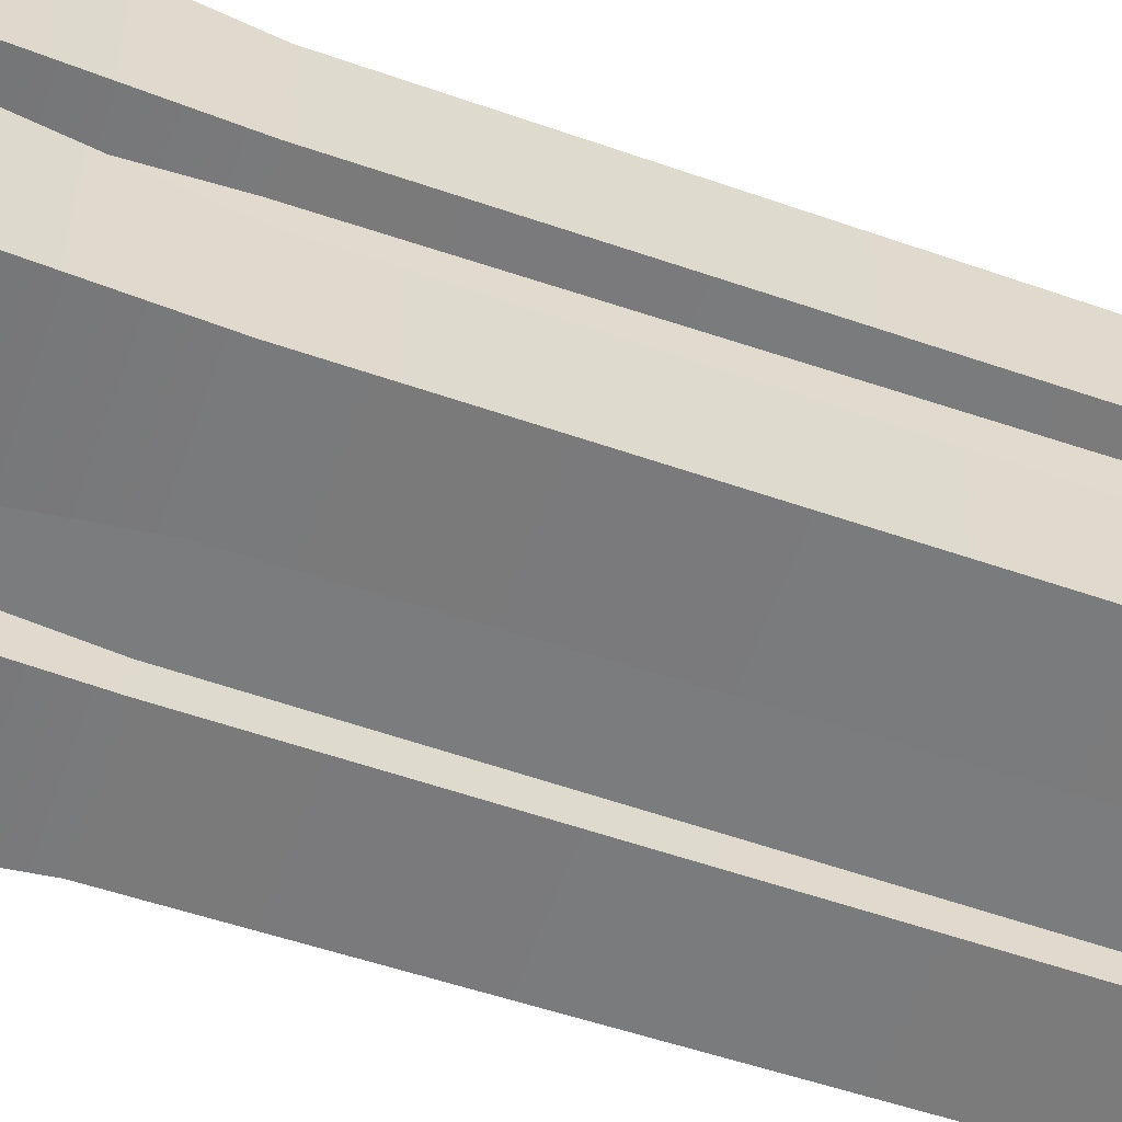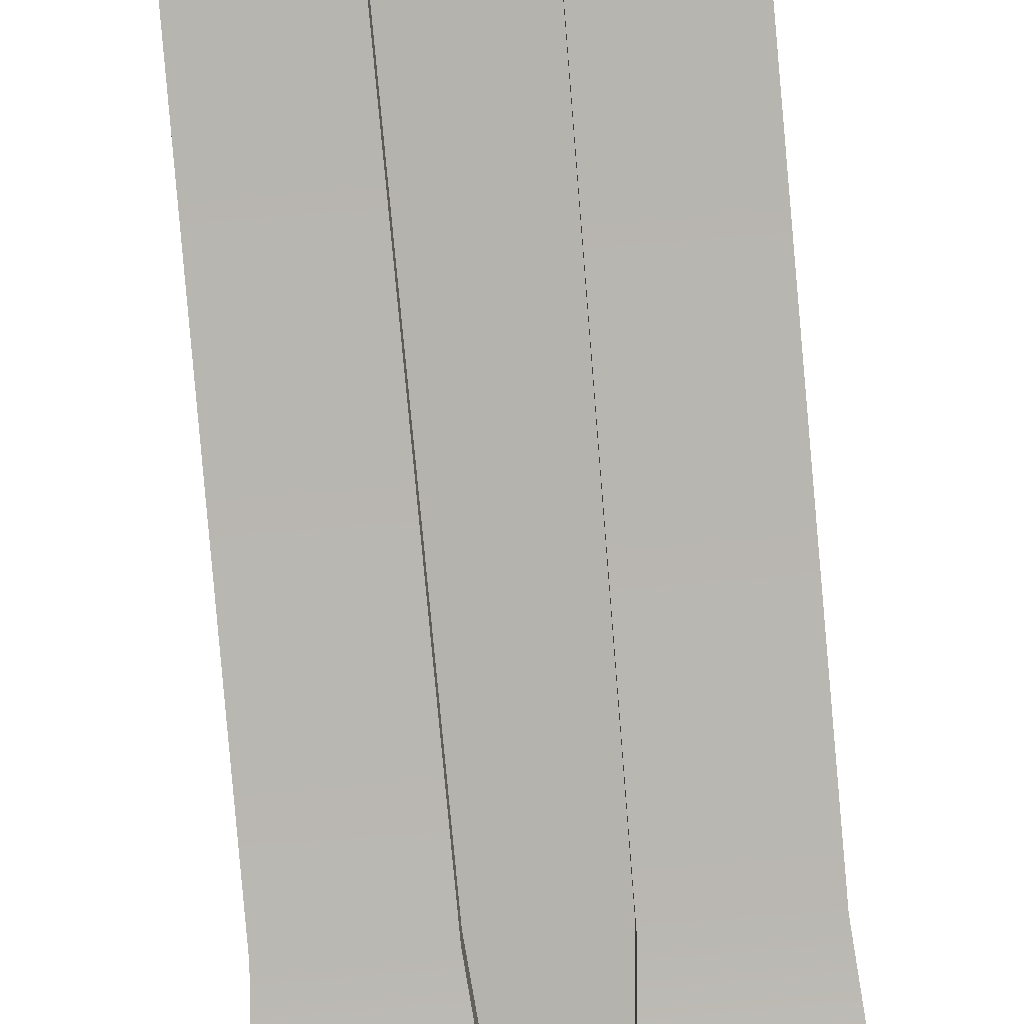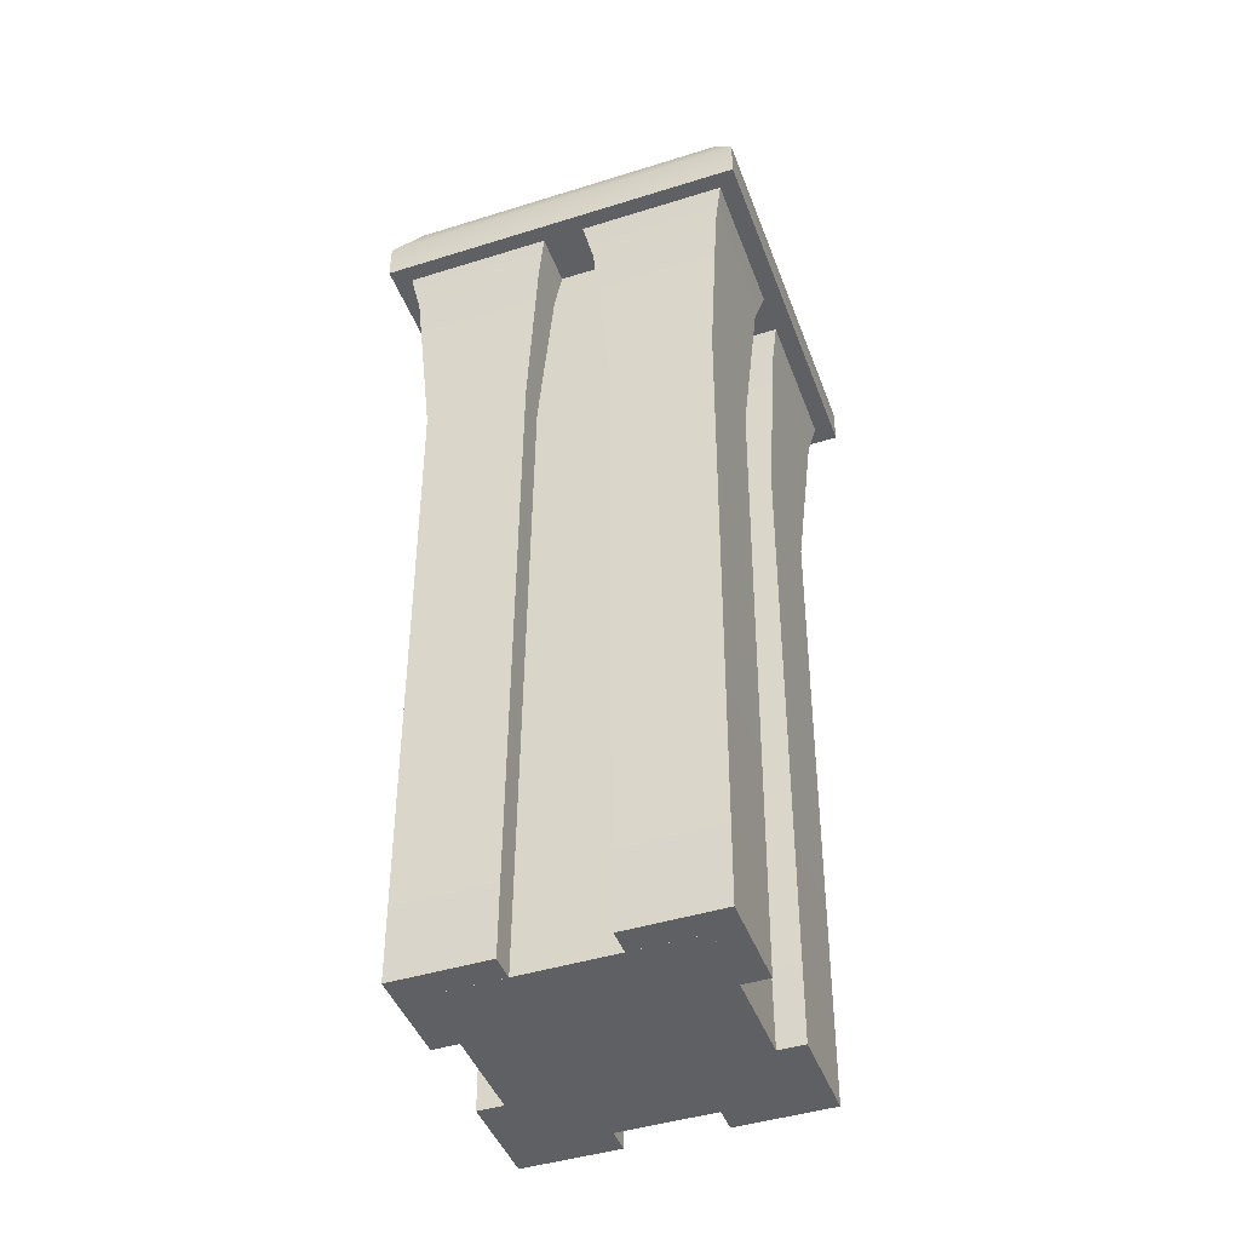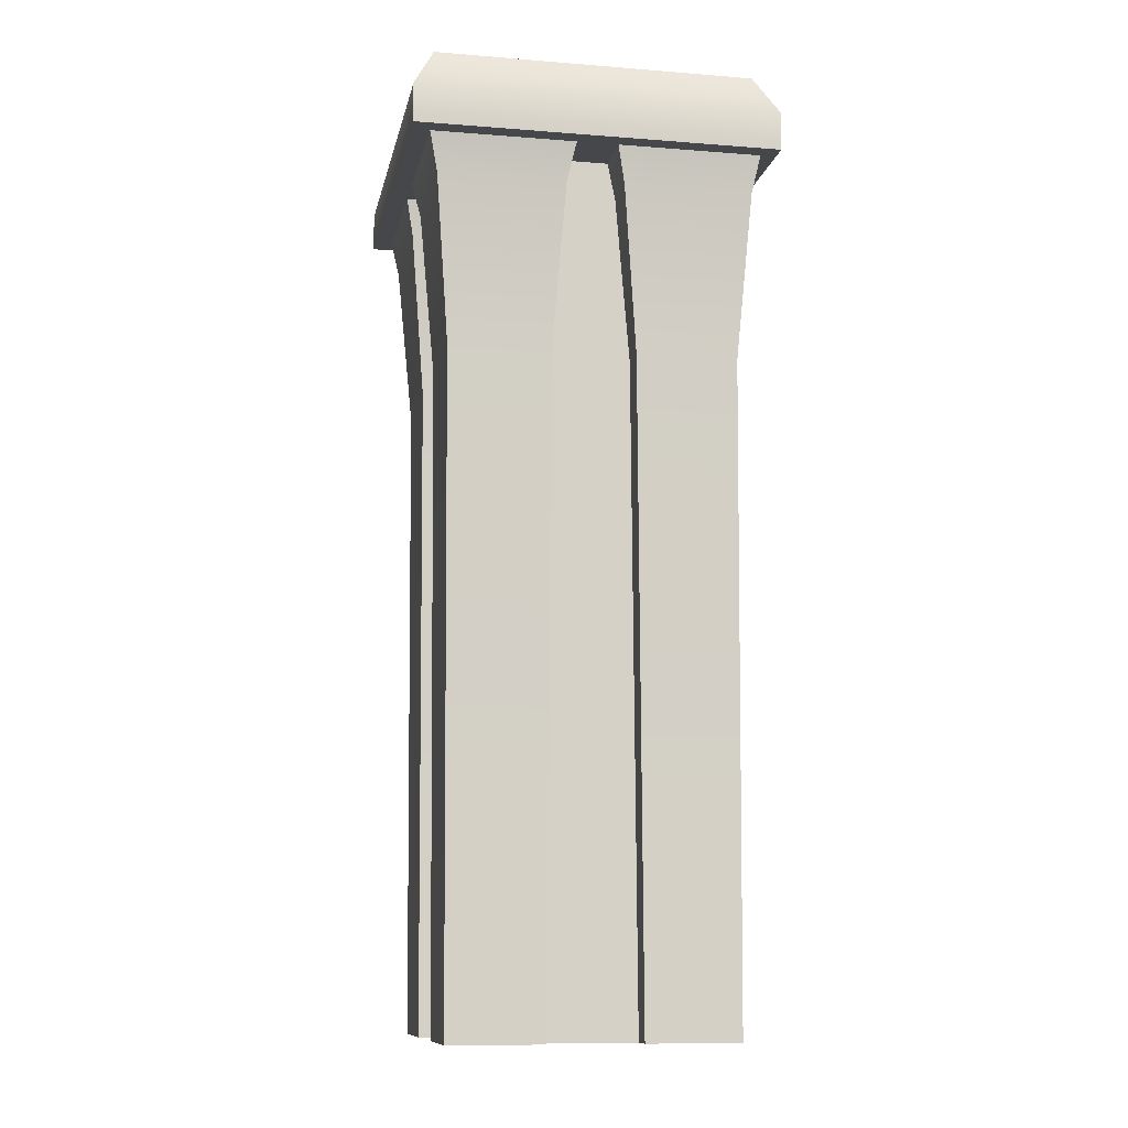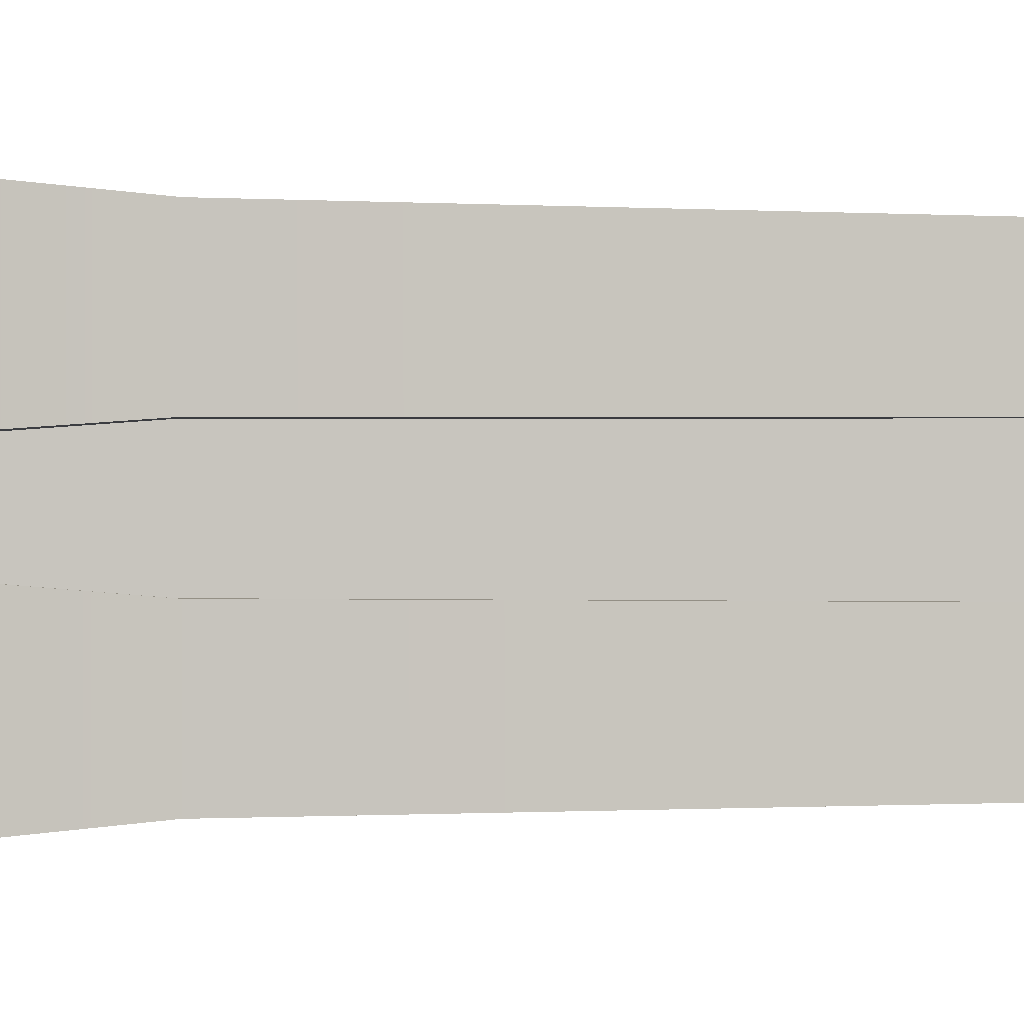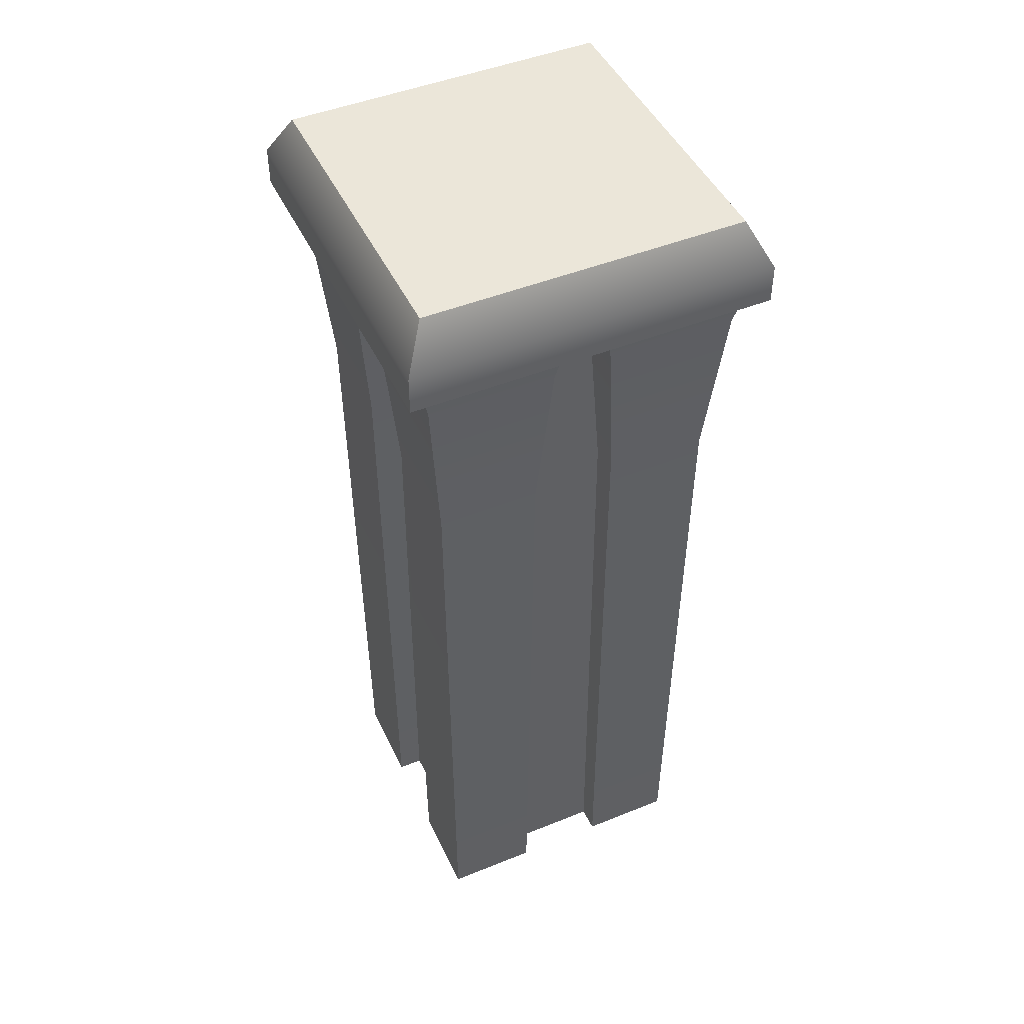
<metadata>
{"format":"obj","ext":"obj","renderer":"f3d","projection":"perspective","resolution":1024,"background":"white","views":[{"elev":-58.7,"azim":-109.3,"up":"+Z"},{"elev":-79.9,"azim":5.0,"up":"+Z"},{"elev":-44.9,"azim":109.9,"up":"+Y"},{"elev":-10.8,"azim":-11.1,"up":"+Y"},{"elev":-0.6,"azim":-100.8,"up":"+Z"},{"elev":47.0,"azim":-24.6,"up":"+Y"}]}
</metadata>
<code>
g Area_Common_Build_Pillar_B_09_Lod2
v 1.108 4.963 0.3269
v 0.2266 6.243 0.2199
v 0.3334 4.963 0.3269
v 1.212 6.243 0.2199
v 1.108 4.963 1.101
v 1.212 6.243 0.2199
v 1.108 4.963 0.3269
v 1.212 6.243 1.206
v 0.3334 4.963 1.101
v 1.212 6.243 1.206
v 1.108 4.963 1.101
v 0.2266 6.243 1.206
v 0.3334 4.963 0.3269
v 0.2266 6.243 1.206
v 0.3334 4.963 1.101
v 0.2266 6.243 0.2199
v 0.1646 6.553 0.1586
v 0.2266 6.243 1.206
v 0.2266 6.243 0.2199
v 0.1646 6.553 1.267
v 1.274 6.553 0.1586
v 0.2266 6.243 0.2199
v 1.212 6.243 0.2199
v 0.1646 6.553 0.1586
v 1.274 6.553 1.267
v 1.212 6.243 0.2199
v 1.212 6.243 1.206
v 1.274 6.553 0.1586
v 0.1646 6.553 1.267
v 1.212 6.243 1.206
v 0.2266 6.243 1.206
v 1.274 6.553 1.267
v -0.308 4.963 1.101
v -0.2124 6.243 0.2276
v -0.308 4.963 0.3269
v -0.2124 6.243 1.198
v -1.082 4.963 1.101
v -0.2124 6.243 1.198
v -0.308 4.963 1.101
v -1.184 6.243 1.198
v -1.082 4.963 0.3269
v -1.184 6.243 1.198
v -1.082 4.963 1.101
v -1.184 6.243 0.2275
v -0.308 4.963 0.3269
v -1.184 6.243 0.2275
v -1.082 4.963 0.3269
v -0.2124 6.243 0.2276
v -0.144 6.553 0.1586
v -1.184 6.243 0.2275
v -0.2124 6.243 0.2276
v -1.253 6.553 0.1586
v -0.144 6.553 1.267
v -0.2124 6.243 0.2276
v -0.2124 6.243 1.198
v -0.144 6.553 0.1586
v -1.253 6.553 1.267
v -0.2124 6.243 1.198
v -1.184 6.243 1.198
v -0.144 6.553 1.267
v -1.253 6.553 0.1586
v -1.184 6.243 1.198
v -1.184 6.243 0.2275
v -1.253 6.553 1.267
v 1.108 4.963 -1.089
v 0.2336 6.243 -1.189
v 0.3334 4.963 -1.089
v 1.205 6.243 -1.189
v 1.108 4.963 -0.3145
v 1.205 6.243 -1.189
v 1.108 4.963 -1.089
v 1.205 6.243 -0.2168
v 0.3334 4.963 -0.3145
v 1.205 6.243 -0.2168
v 1.108 4.963 -0.3145
v 0.2336 6.243 -0.2169
v 0.3334 4.963 -1.089
v 0.2336 6.243 -0.2169
v 0.3334 4.963 -0.3145
v 0.2336 6.243 -1.189
v 0.1646 6.553 -1.257
v 0.2336 6.243 -0.2169
v 0.2336 6.243 -1.189
v 0.1646 6.553 -0.1484
v 1.274 6.553 -1.257
v 0.2336 6.243 -1.189
v 1.205 6.243 -1.189
v 0.1646 6.553 -1.257
v 1.274 6.553 -0.1484
v 1.205 6.243 -1.189
v 1.205 6.243 -0.2168
v 1.274 6.553 -1.257
v 0.1646 6.553 -0.1484
v 1.205 6.243 -0.2168
v 0.2336 6.243 -0.2169
v 1.274 6.553 -0.1484
v -0.308 4.963 -0.3145
v -0.2036 6.243 -1.197
v -0.308 4.963 -1.089
v -0.2036 6.243 -0.2086
v -1.082 4.963 -0.3145
v -0.2036 6.243 -0.2086
v -0.308 4.963 -0.3145
v -1.193 6.243 -0.2086
v -1.082 4.963 -1.089
v -1.193 6.243 -0.2086
v -1.082 4.963 -0.3145
v -1.193 6.243 -1.197
v -0.308 4.963 -1.089
v -1.193 6.243 -1.197
v -1.082 4.963 -1.089
v -0.2036 6.243 -1.197
v -0.144 6.553 -1.257
v -1.193 6.243 -1.197
v -0.2036 6.243 -1.197
v -1.253 6.553 -1.257
v -0.144 6.553 -0.1484
v -0.2036 6.243 -1.197
v -0.2036 6.243 -0.2086
v -0.144 6.553 -1.257
v -1.253 6.553 -0.1484
v -0.2036 6.243 -0.2086
v -1.193 6.243 -0.2086
v -0.144 6.553 -0.1484
v -1.253 6.553 -1.257
v -1.193 6.243 -0.2086
v -1.193 6.243 -1.197
v -1.253 6.553 -0.1484
v 1.392 6.831 -1.392
v 1.392 6.534 1.402
v 1.392 6.831 1.402
v 1.392 6.534 -1.392
v -1.392 6.831 1.402
v 1.224 7.168 1.224
v 1.392 6.831 1.402
v -1.224 7.168 1.224
v -1.392 6.831 1.402
v 1.392 6.534 1.402
v -1.392 6.534 1.402
v 1.392 6.831 1.402
v 1.224 7.168 1.224
v 1.392 6.831 -1.392
v 1.392 6.831 1.402
v 1.224 7.168 -1.214
v -1.392 6.831 1.402
v -1.392 6.534 -1.392
v -1.392 6.831 -1.392
v -1.392 6.534 1.402
v 1.392 6.831 -1.392
v -1.224 7.168 -1.214
v -1.392 6.831 -1.392
v 1.224 7.168 -1.214
v 1.392 6.831 -1.392
v -1.392 6.534 -1.392
v 1.392 6.534 -1.392
v -1.392 6.831 -1.392
v -1.224 7.168 -1.214
v -1.392 6.831 1.402
v -1.392 6.831 -1.392
v -1.224 7.168 1.224
v -1.392 6.534 1.402
v 1.392 6.534 -1.392
v -1.392 6.534 -1.392
v 1.392 6.534 1.402
v 1.224 7.168 -1.214
v -1.224 7.168 1.224
v -1.224 7.168 -1.214
v 1.224 7.168 1.224
v 1.077 -0.02259 -0.3455
v 0.3334 4.963 -0.3145
v 1.108 4.963 -0.3145
v 0.3671 -0.02259 -0.3455
v 1.077 -0.02259 -0.3455
v 1.108 4.963 -1.089
v 1.077 -0.02259 -1.056
v 1.108 4.963 -0.3145
v 0.3671 -0.02259 -1.056
v 1.108 4.963 -1.089
v 0.3334 4.963 -1.089
v 1.077 -0.02259 -1.056
v 0.3671 -0.02259 -1.056
v 0.3334 4.963 -0.3145
v 0.3671 -0.02259 -0.3455
v 0.3334 4.963 -1.089
v 1.077 -0.02259 0.3601
v 1.108 4.963 1.101
v 1.108 4.963 0.3269
v 1.077 -0.0226 1.07
v 1.077 -0.02259 0.3601
v 0.3334 4.963 0.3269
v 0.3671 -0.02259 0.3601
v 1.108 4.963 0.3269
v 0.3671 -0.0226 1.07
v 0.3334 4.963 0.3269
v 0.3334 4.963 1.101
v 0.3671 -0.02259 0.3601
v 0.3671 -0.0226 1.07
v 1.108 4.963 1.101
v 1.077 -0.0226 1.07
v 0.3334 4.963 1.101
v -0.308 4.963 -0.3145
v -0.3369 -0.02259 -1.056
v -0.3369 -0.02259 -0.3455
v -0.308 4.963 -1.089
v -0.308 4.963 -0.3145
v -1.047 -0.02259 -0.3455
v -1.082 4.963 -0.3145
v -0.3369 -0.02259 -0.3455
v -1.082 4.963 -1.089
v -1.047 -0.02259 -0.3455
v -1.047 -0.02259 -1.056
v -1.082 4.963 -0.3145
v -1.082 4.963 -1.089
v -0.3369 -0.02259 -1.056
v -0.308 4.963 -1.089
v -1.047 -0.02259 -1.056
v -1.082 4.963 1.101
v -0.3369 -0.02259 1.07
v -1.047 -0.02259 1.07
v -0.308 4.963 1.101
v -1.082 4.963 1.101
v -1.047 -0.02259 0.3601
v -1.082 4.963 0.3269
v -1.047 -0.02259 1.07
v -0.308 4.963 0.3269
v -1.047 -0.02259 0.3601
v -0.3369 -0.02259 0.3601
v -1.082 4.963 0.3269
v -0.308 4.963 0.3269
v -0.3369 -0.02259 1.07
v -0.308 4.963 1.101
v -0.3369 -0.02259 0.3601
v -0.8552 -0.02315 0.8795
v 0.8854 6.574 0.8795
v 0.8854 -0.02315 0.8795
v -0.8552 6.574 0.8795
v 0.8854 -0.02315 0.8795
v 0.8854 6.574 -0.8611
v 0.8854 -0.02314 -0.8611
v 0.8854 6.574 0.8795
v 0.8854 -0.02314 -0.8611
v -0.8552 6.574 -0.8611
v -0.8552 -0.02314 -0.8611
v 0.8854 6.574 -0.8611
v -0.8552 -0.02314 -0.8611
v -0.8552 6.574 0.8795
v -0.8552 -0.02315 0.8795
v -0.8552 6.574 -0.8611
v 0.3671 -0.02259 -1.056
v 1.077 -0.02259 -0.3455
v 1.077 -0.02259 -1.056
v 0.3671 -0.02259 -0.3455
v 0.3671 -0.0226 1.07
v 1.077 -0.02259 0.3601
v 0.3671 -0.02259 0.3601
v 1.077 -0.0226 1.07
v -1.047 -0.02259 -0.3455
v -0.3369 -0.02259 -1.056
v -1.047 -0.02259 -1.056
v -0.3369 -0.02259 -0.3455
v -1.047 -0.02259 0.3601
v -0.3369 -0.02259 1.07
v -0.3369 -0.02259 0.3601
v -1.047 -0.02259 1.07
v -0.8552 -0.02314 -0.8611
v 0.8854 -0.02315 0.8795
v 0.8854 -0.02314 -0.8611
v -0.8552 -0.02315 0.8795
g Area_Common_Build_Pillar_B_09_Lod2_0
f 3 2 1
f 4 1 2
f 7 6 5
f 8 5 6
f 11 10 9
f 12 9 10
f 15 14 13
f 16 13 14
f 19 18 17
f 20 17 18
f 23 22 21
f 24 21 22
f 27 26 25
f 28 25 26
f 31 30 29
f 32 29 30
f 35 34 33
f 36 33 34
f 39 38 37
f 40 37 38
f 43 42 41
f 44 41 42
f 47 46 45
f 48 45 46
f 51 50 49
f 52 49 50
f 55 54 53
f 56 53 54
f 59 58 57
f 60 57 58
f 63 62 61
f 64 61 62
f 67 66 65
f 68 65 66
f 71 70 69
f 72 69 70
f 75 74 73
f 76 73 74
f 79 78 77
f 80 77 78
f 83 82 81
f 84 81 82
f 87 86 85
f 88 85 86
f 91 90 89
f 92 89 90
f 95 94 93
f 96 93 94
f 99 98 97
f 100 97 98
f 103 102 101
f 104 101 102
f 107 106 105
f 108 105 106
f 111 110 109
f 112 109 110
f 115 114 113
f 116 113 114
f 119 118 117
f 120 117 118
f 123 122 121
f 124 121 122
f 127 126 125
f 128 125 126
f 131 130 129
f 132 129 130
f 135 134 133
f 136 133 134
f 139 138 137
f 140 137 138
f 143 142 141
f 144 141 142
f 147 146 145
f 148 145 146
f 151 150 149
f 152 149 150
f 155 154 153
f 156 153 154
f 159 158 157
f 160 157 158
f 163 162 161
f 164 161 162
f 167 166 165
f 168 165 166
f 171 170 169
f 172 169 170
f 175 174 173
f 176 173 174
f 179 178 177
f 180 177 178
f 183 182 181
f 184 181 182
f 187 186 185
f 188 185 186
f 191 190 189
f 192 189 190
f 195 194 193
f 196 193 194
f 199 198 197
f 200 197 198
f 203 202 201
f 204 201 202
f 207 206 205
f 208 205 206
f 211 210 209
f 212 209 210
f 215 214 213
f 216 213 214
f 219 218 217
f 220 217 218
f 223 222 221
f 224 221 222
f 227 226 225
f 228 225 226
f 231 230 229
f 232 229 230
f 235 234 233
f 236 233 234
f 239 238 237
f 240 237 238
f 243 242 241
f 244 241 242
f 247 246 245
f 248 245 246
f 251 250 249
f 252 249 250
f 255 254 253
f 256 253 254
f 259 258 257
f 260 257 258
f 263 262 261
f 264 261 262
f 267 266 265
f 268 265 266

</code>
